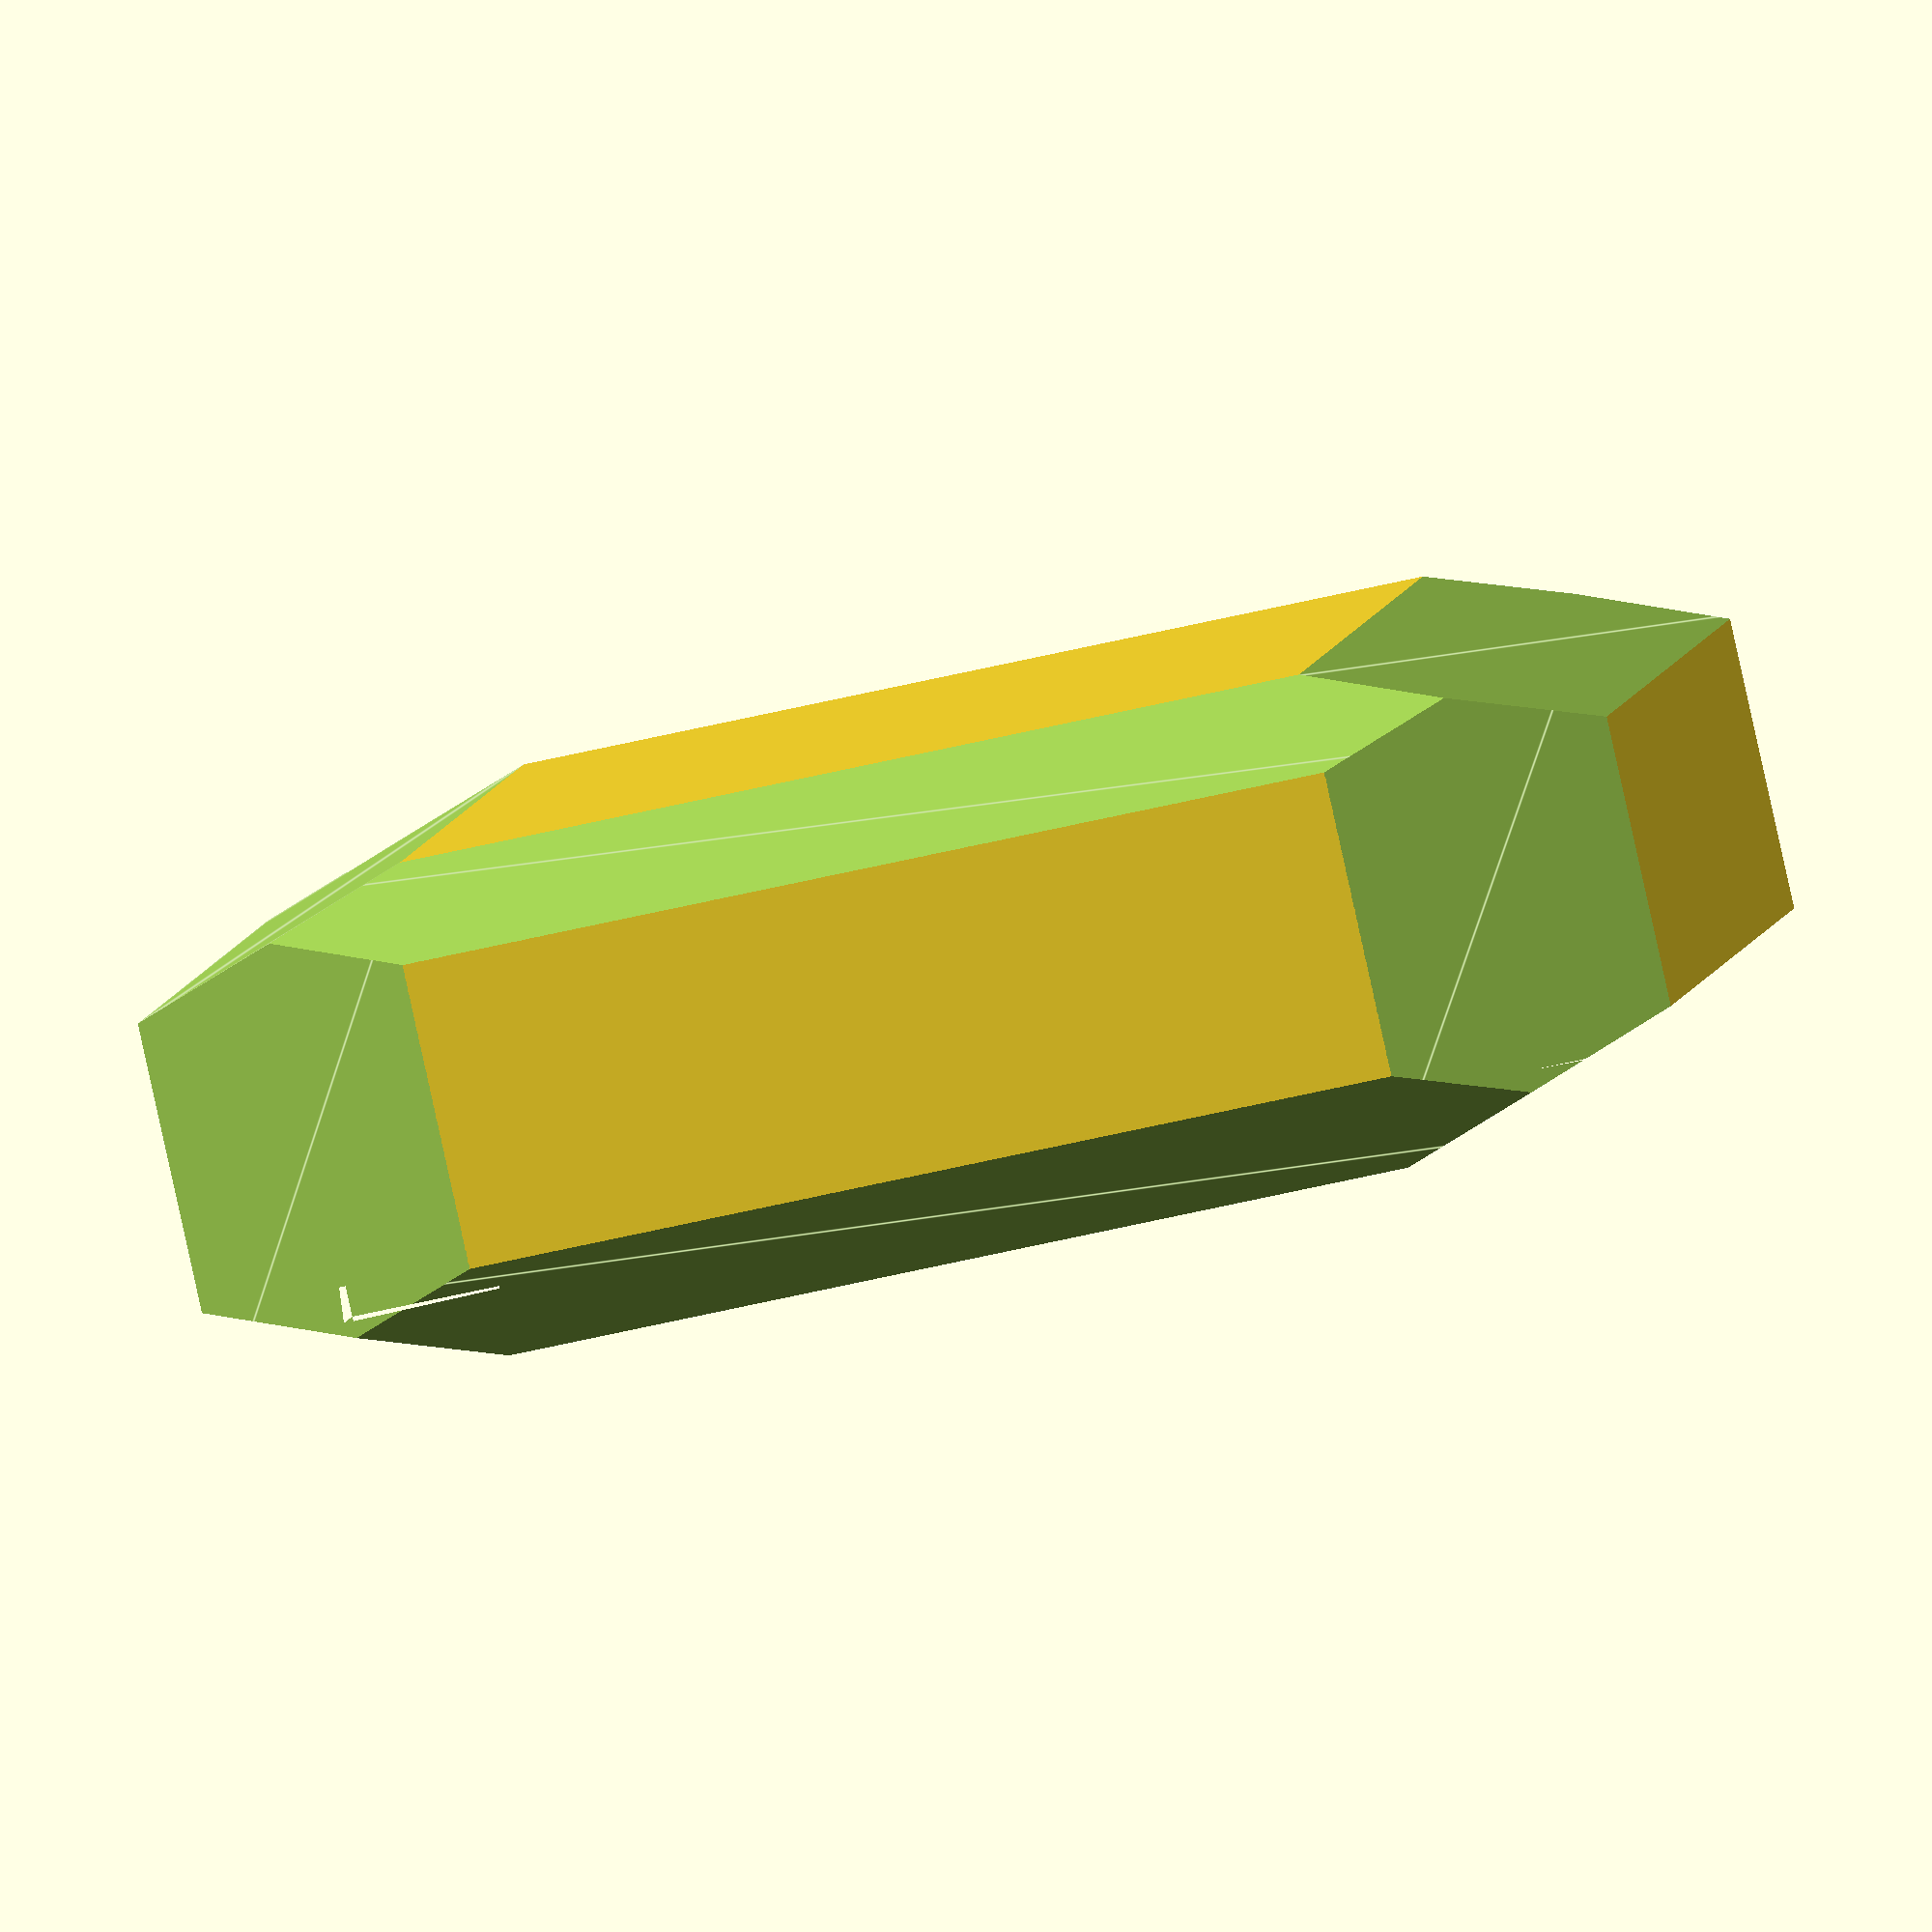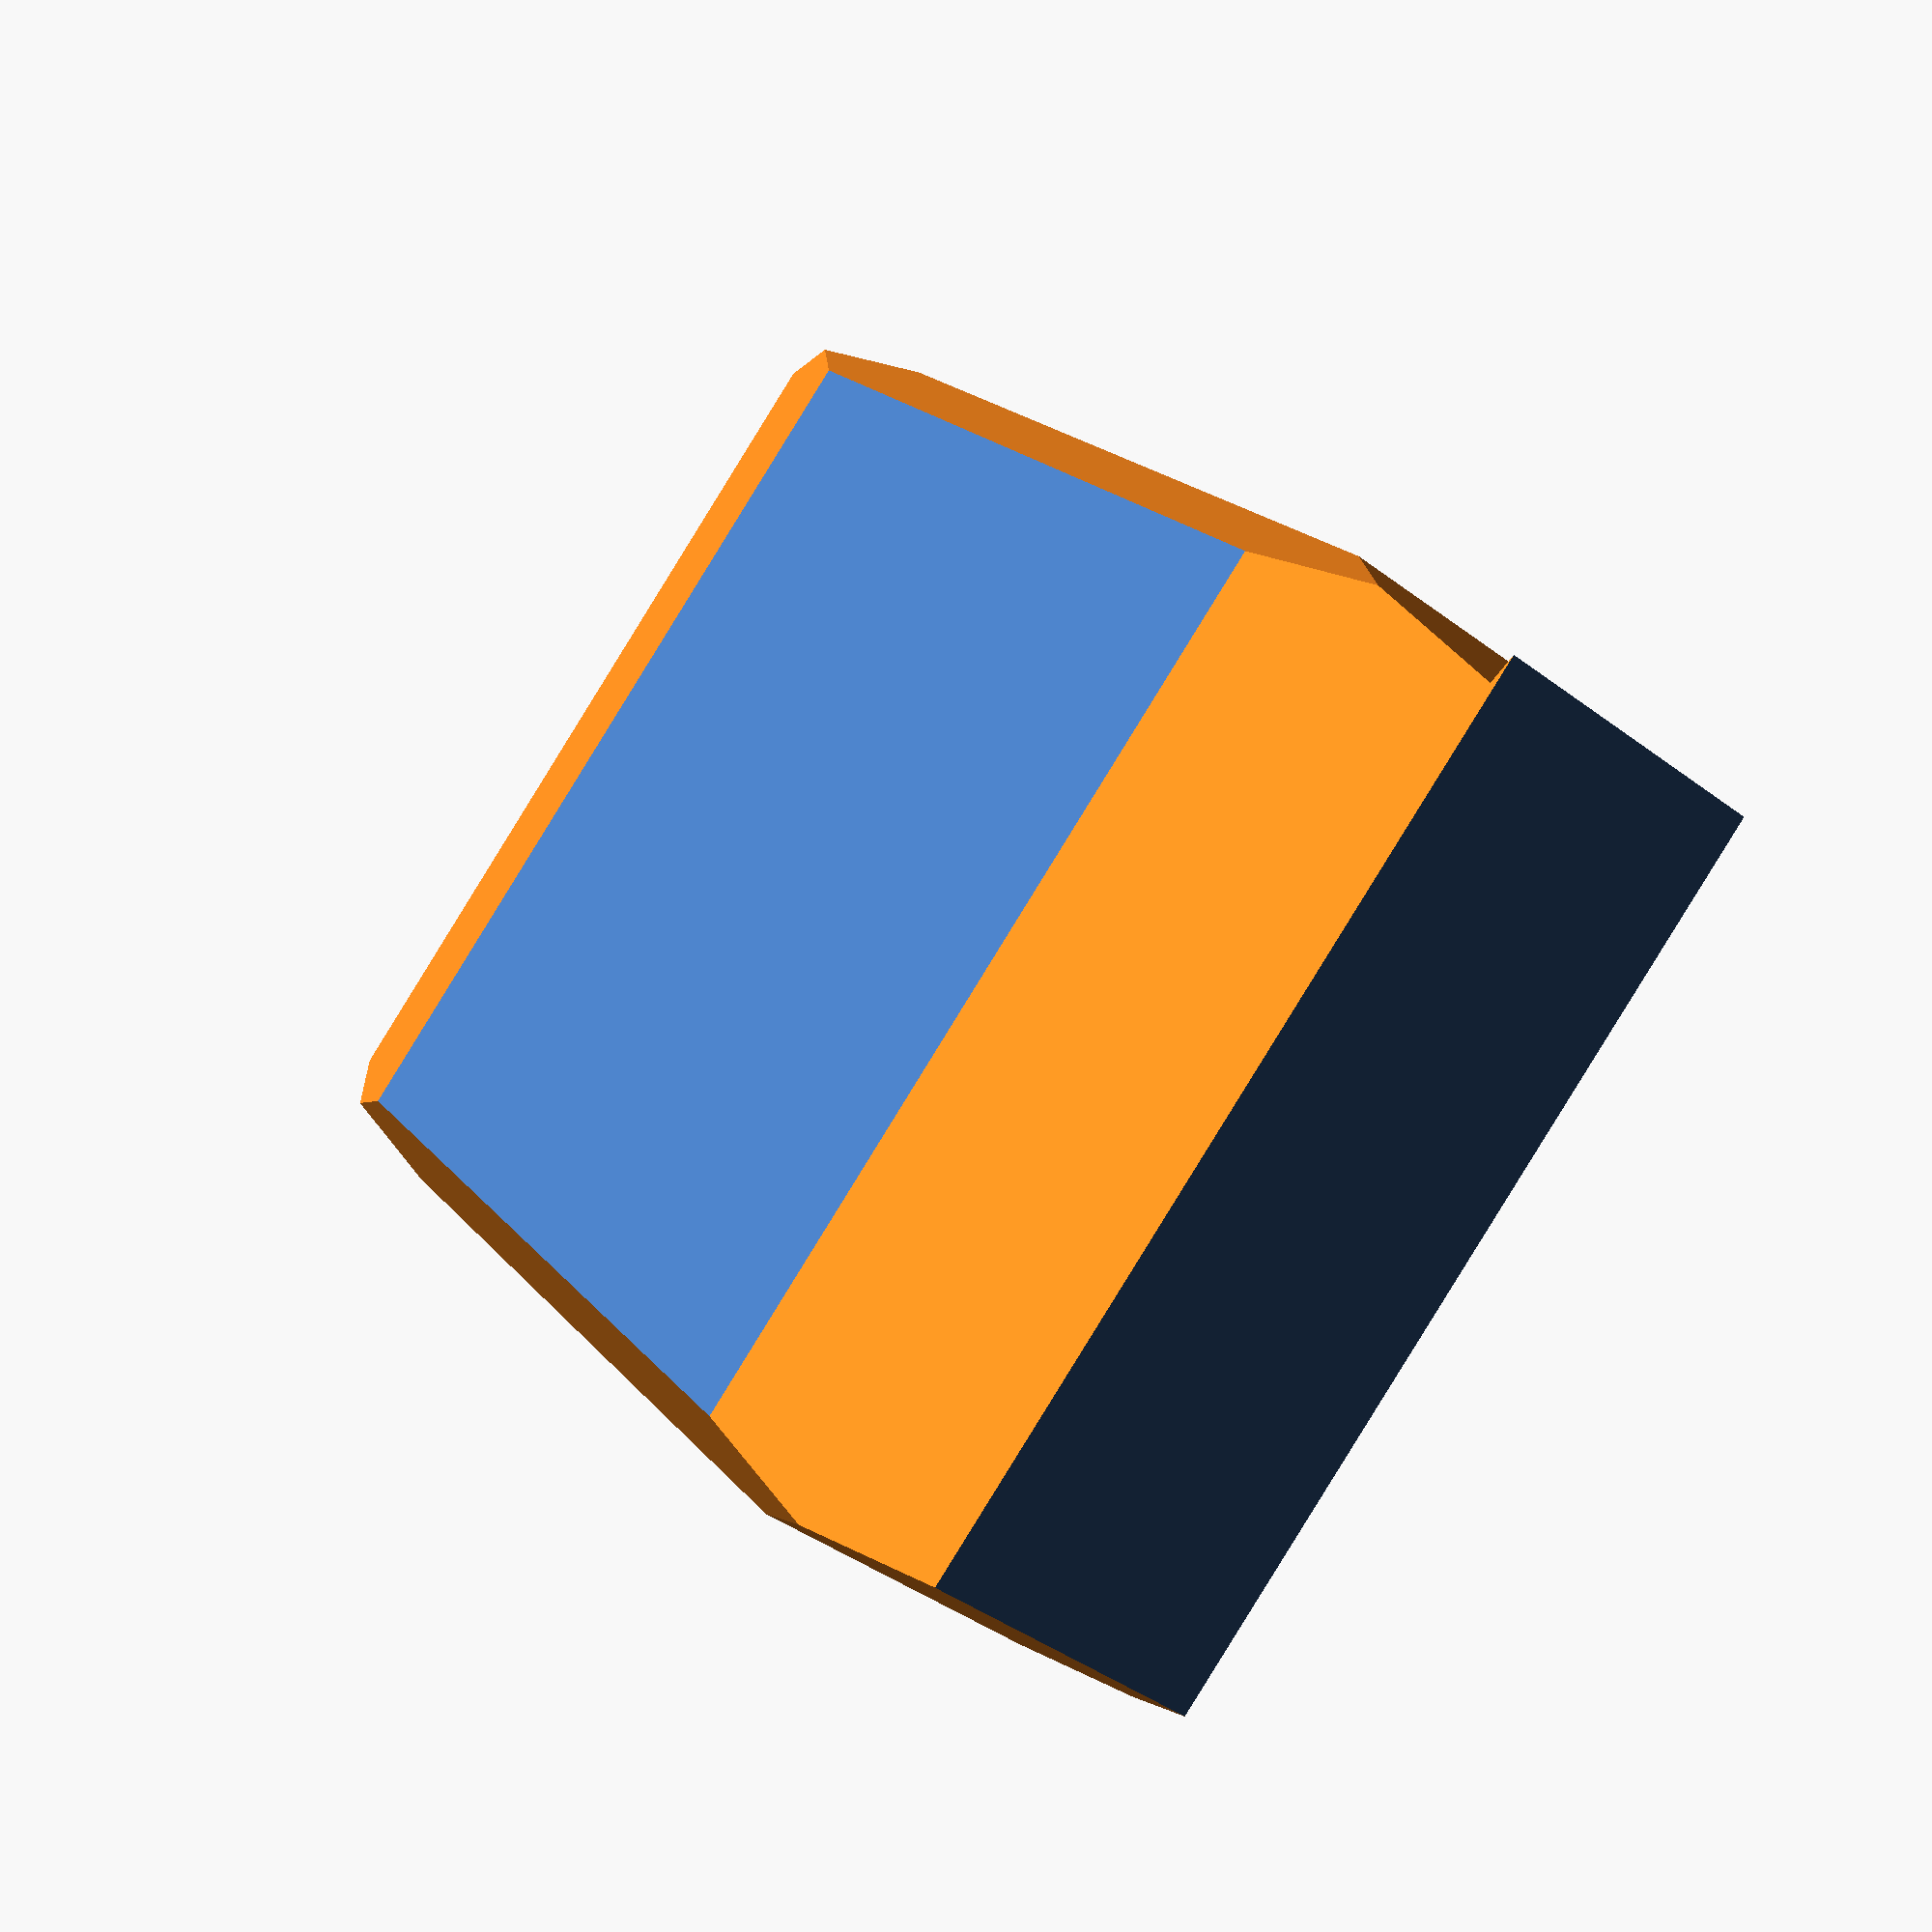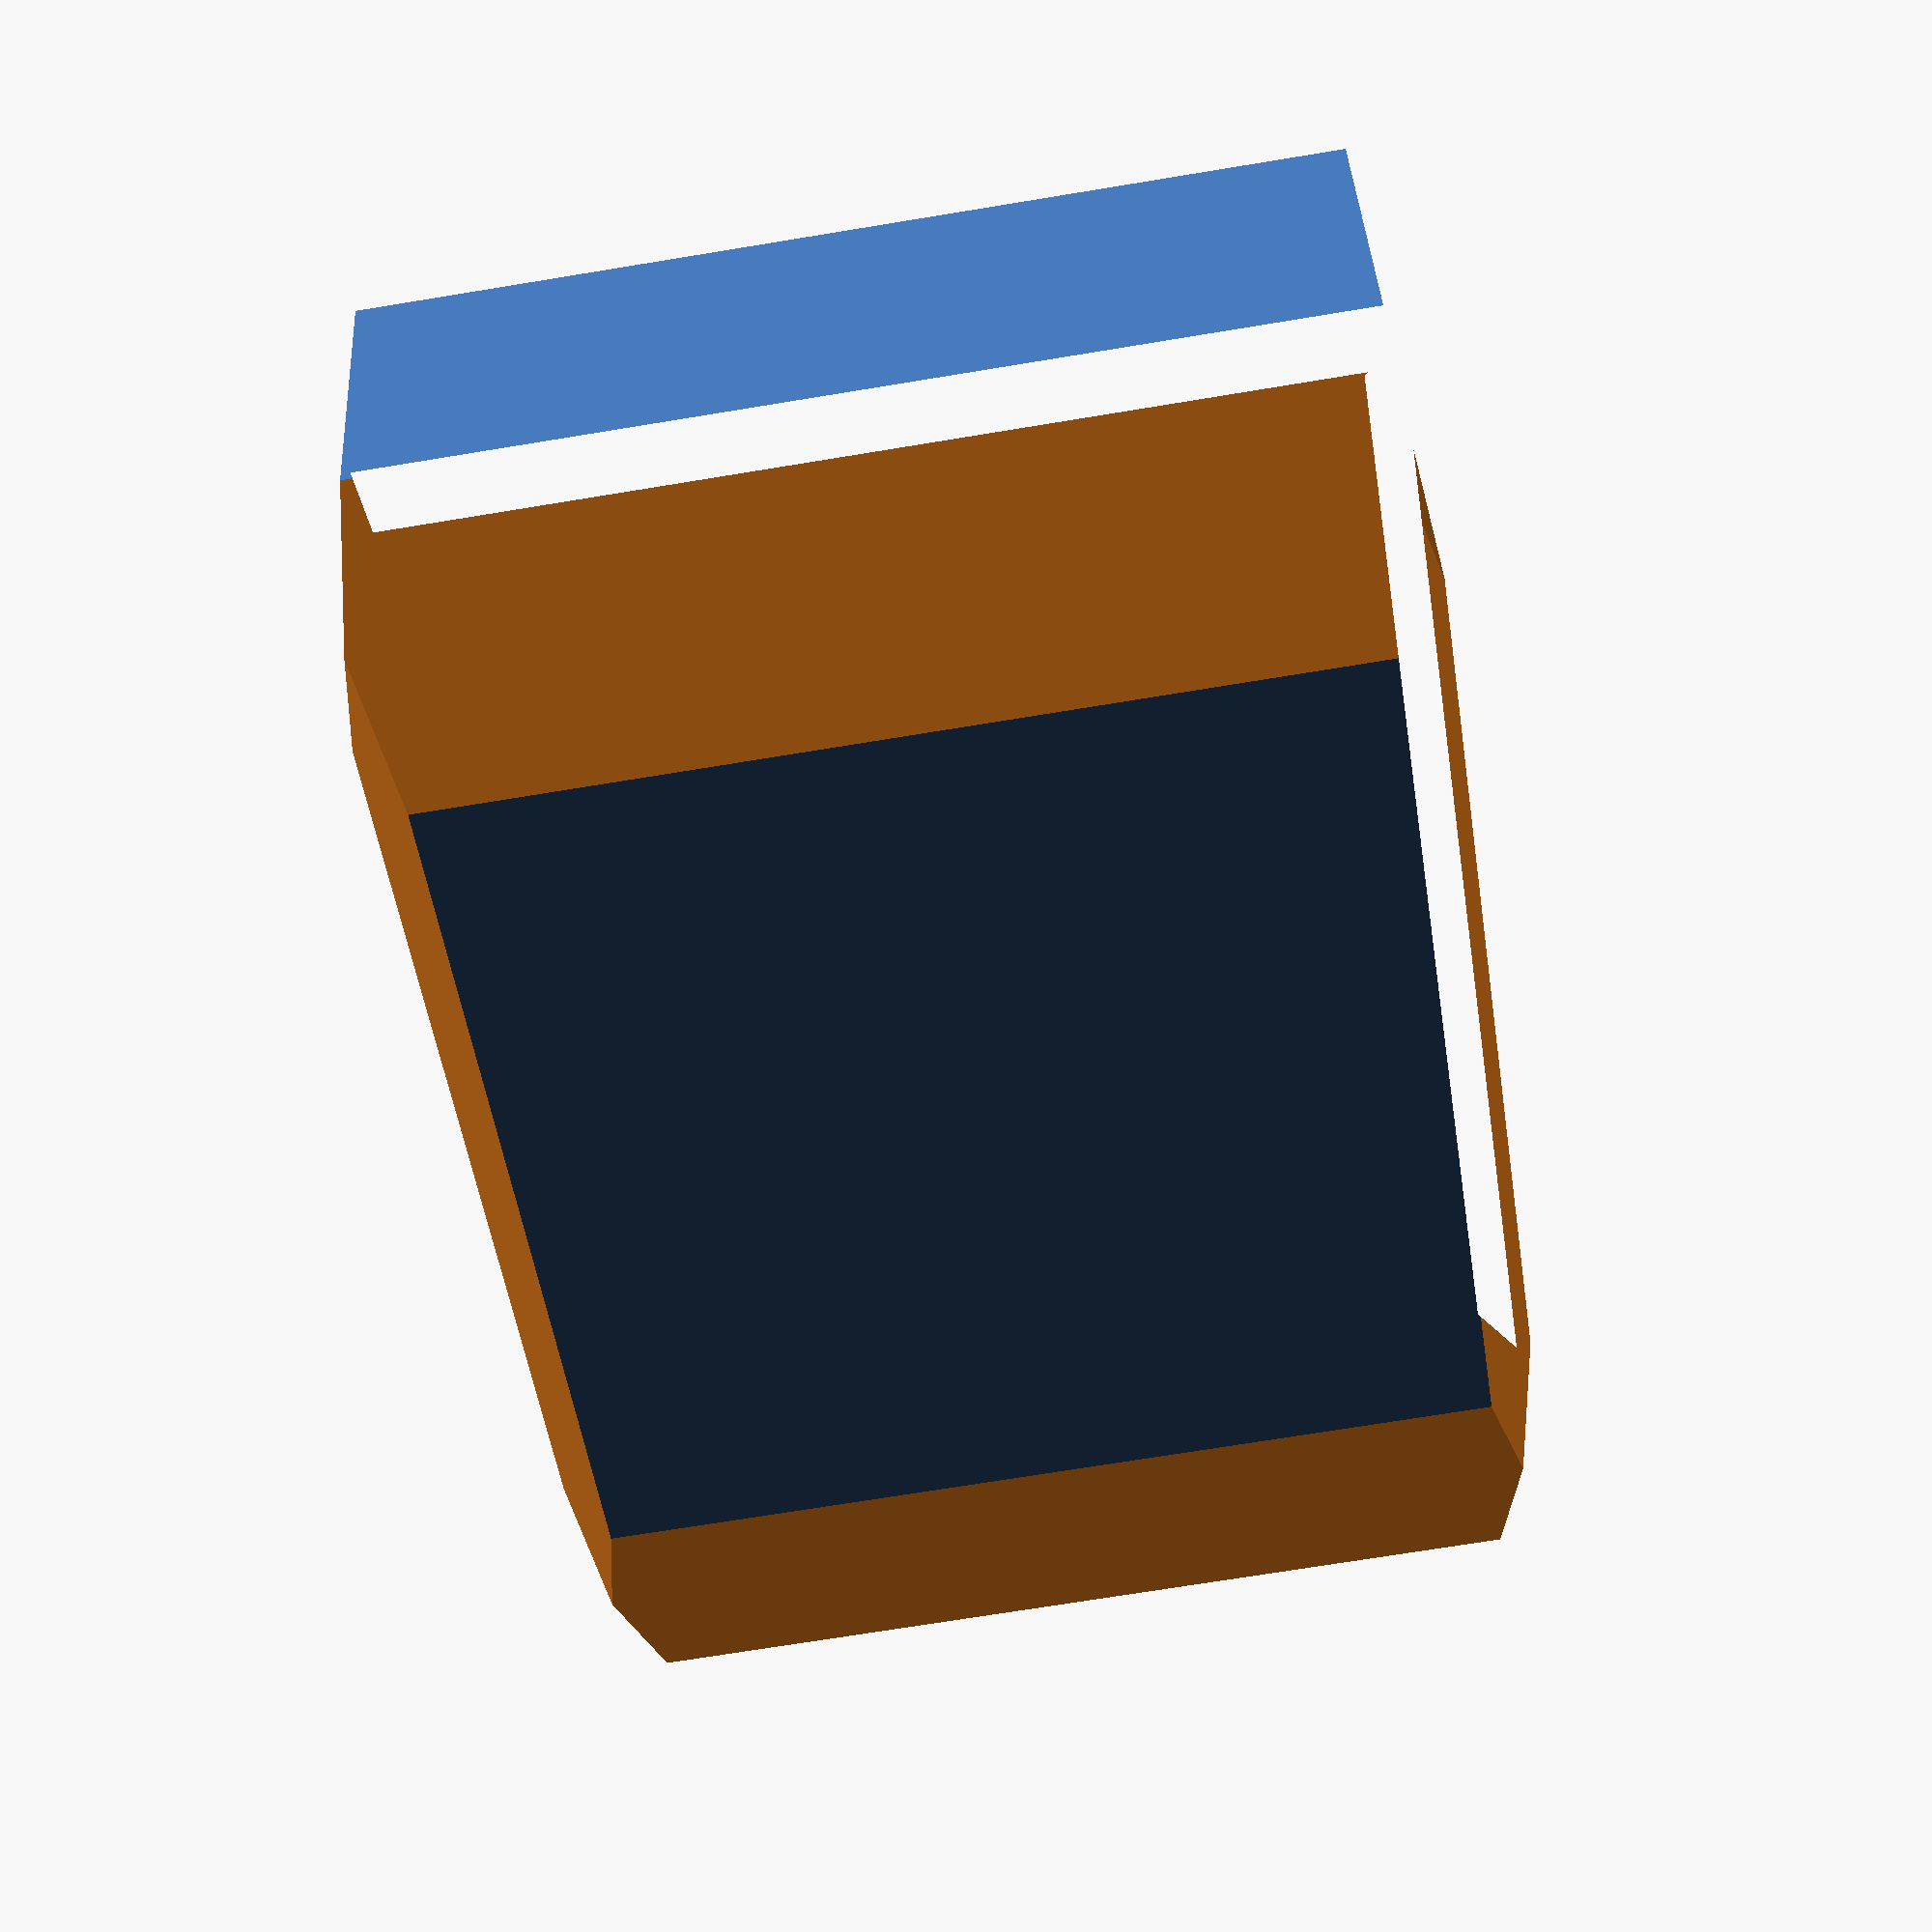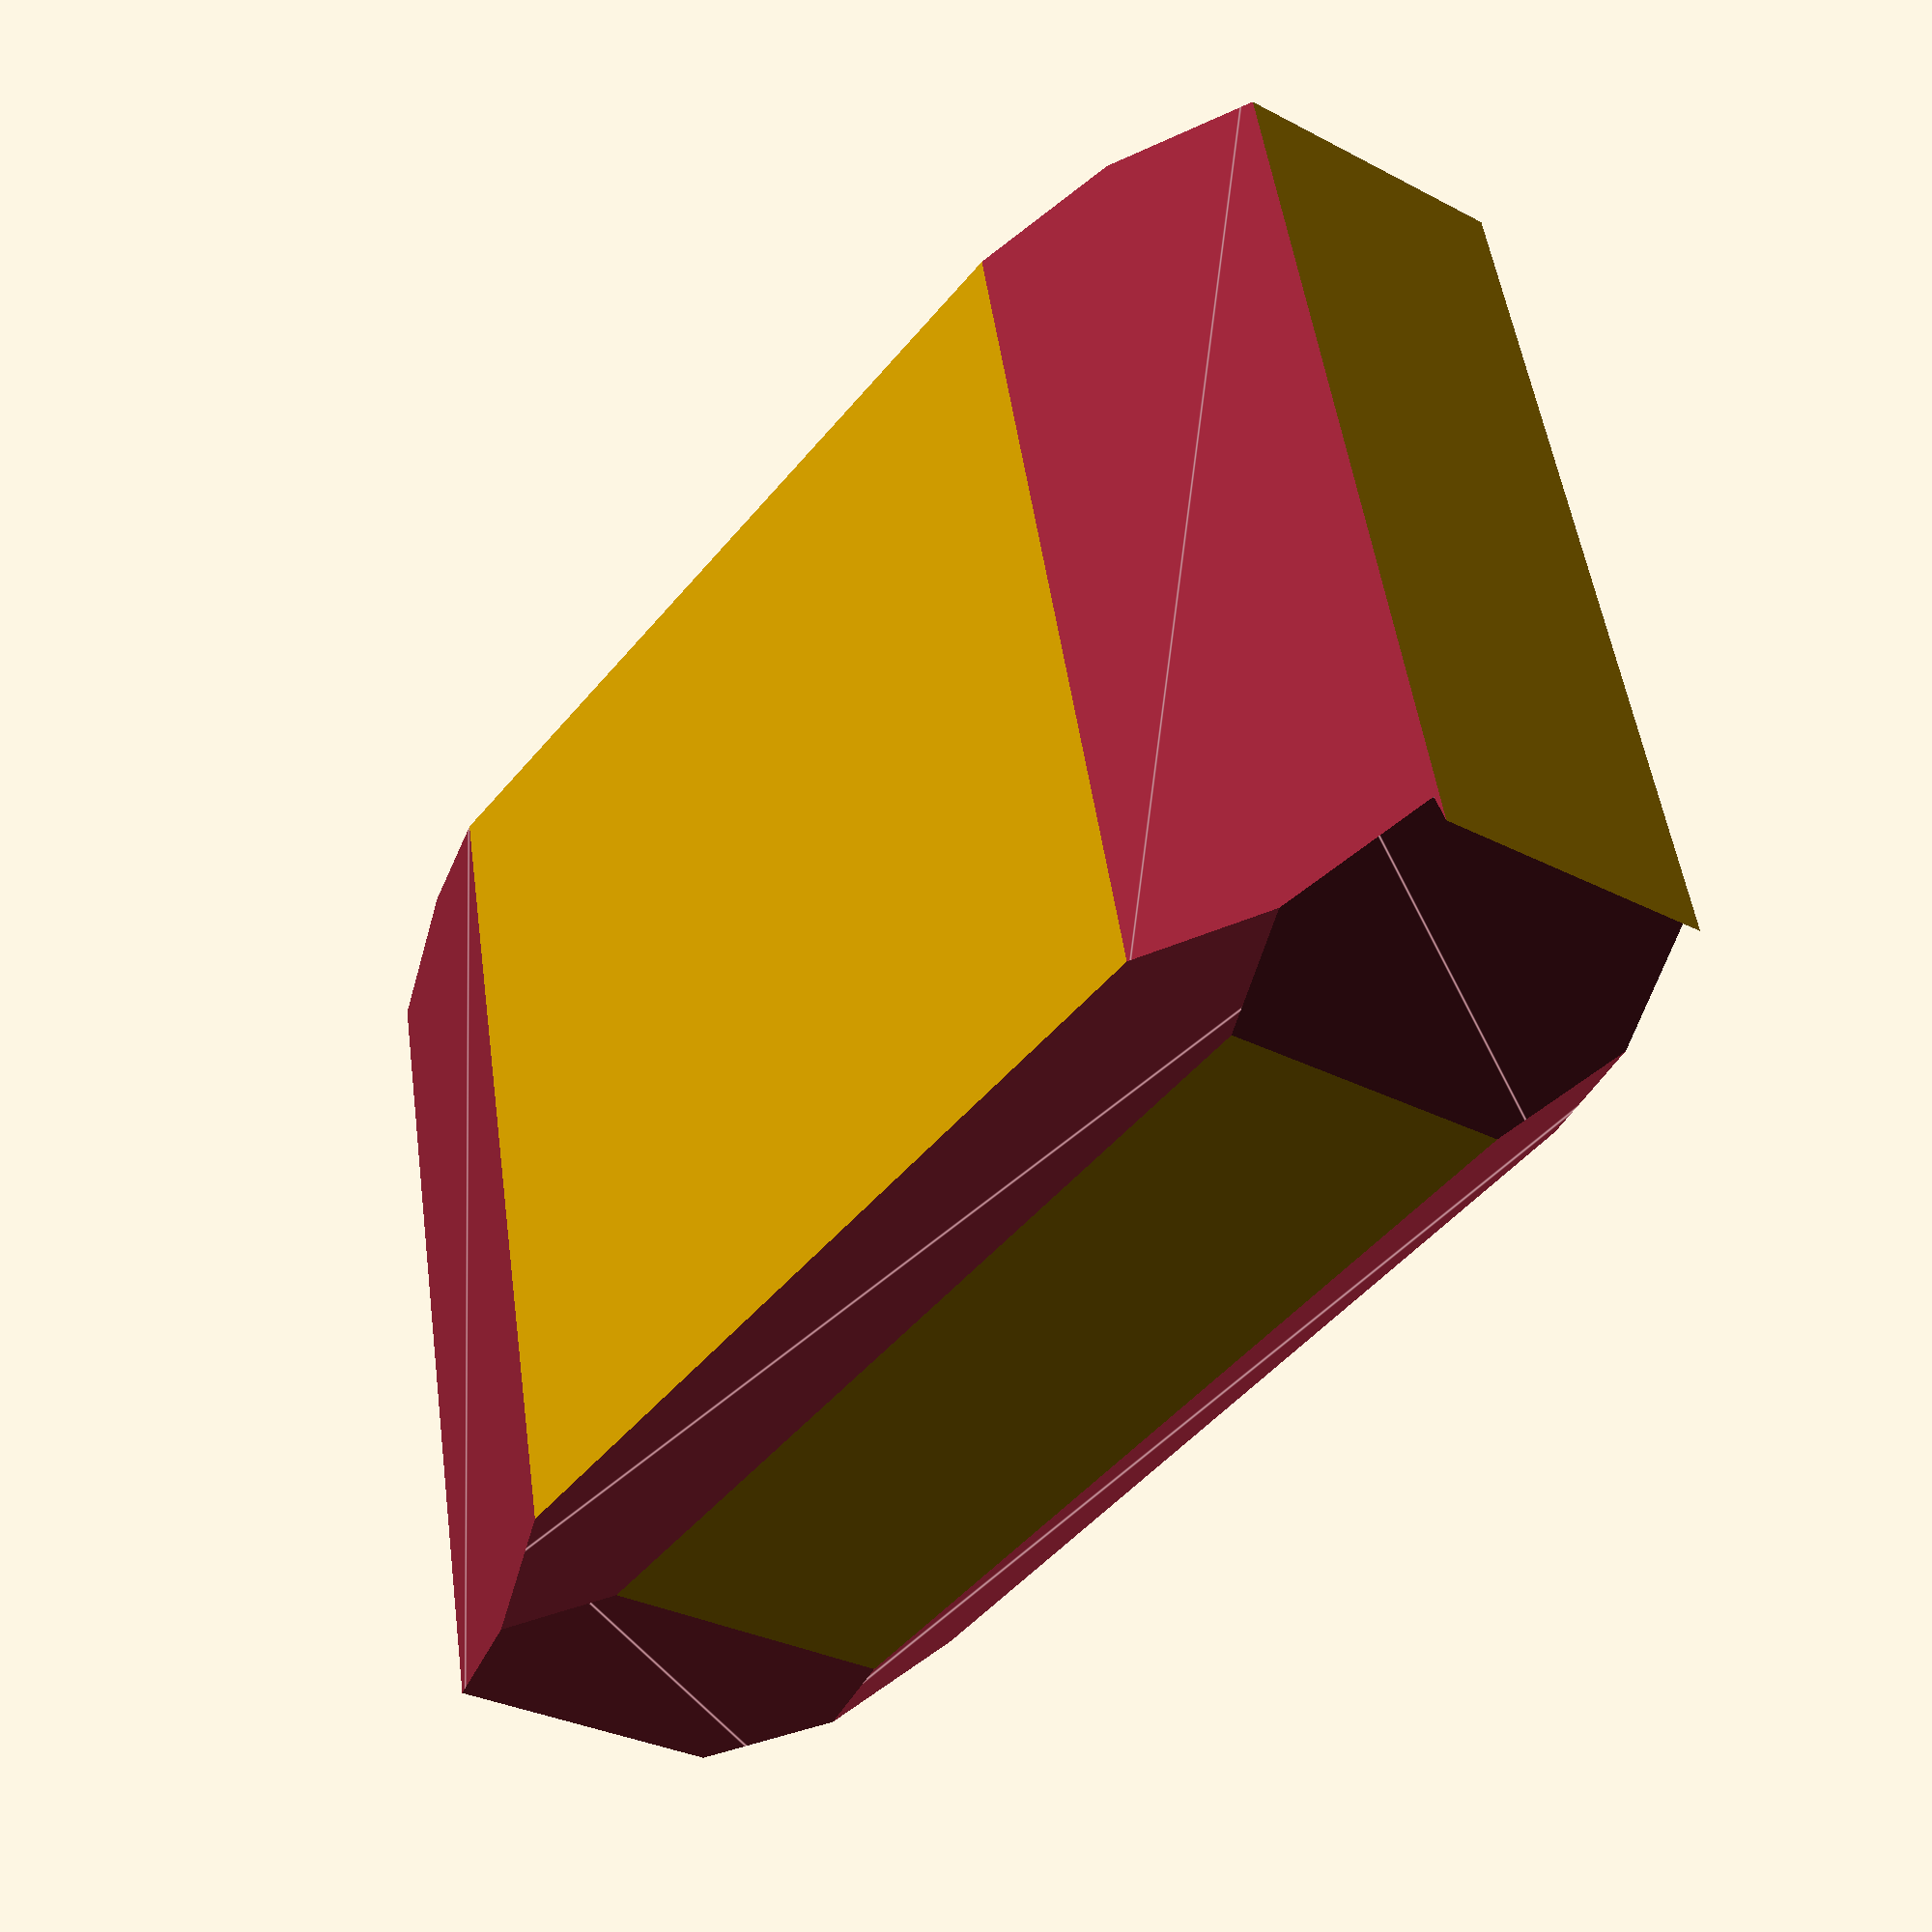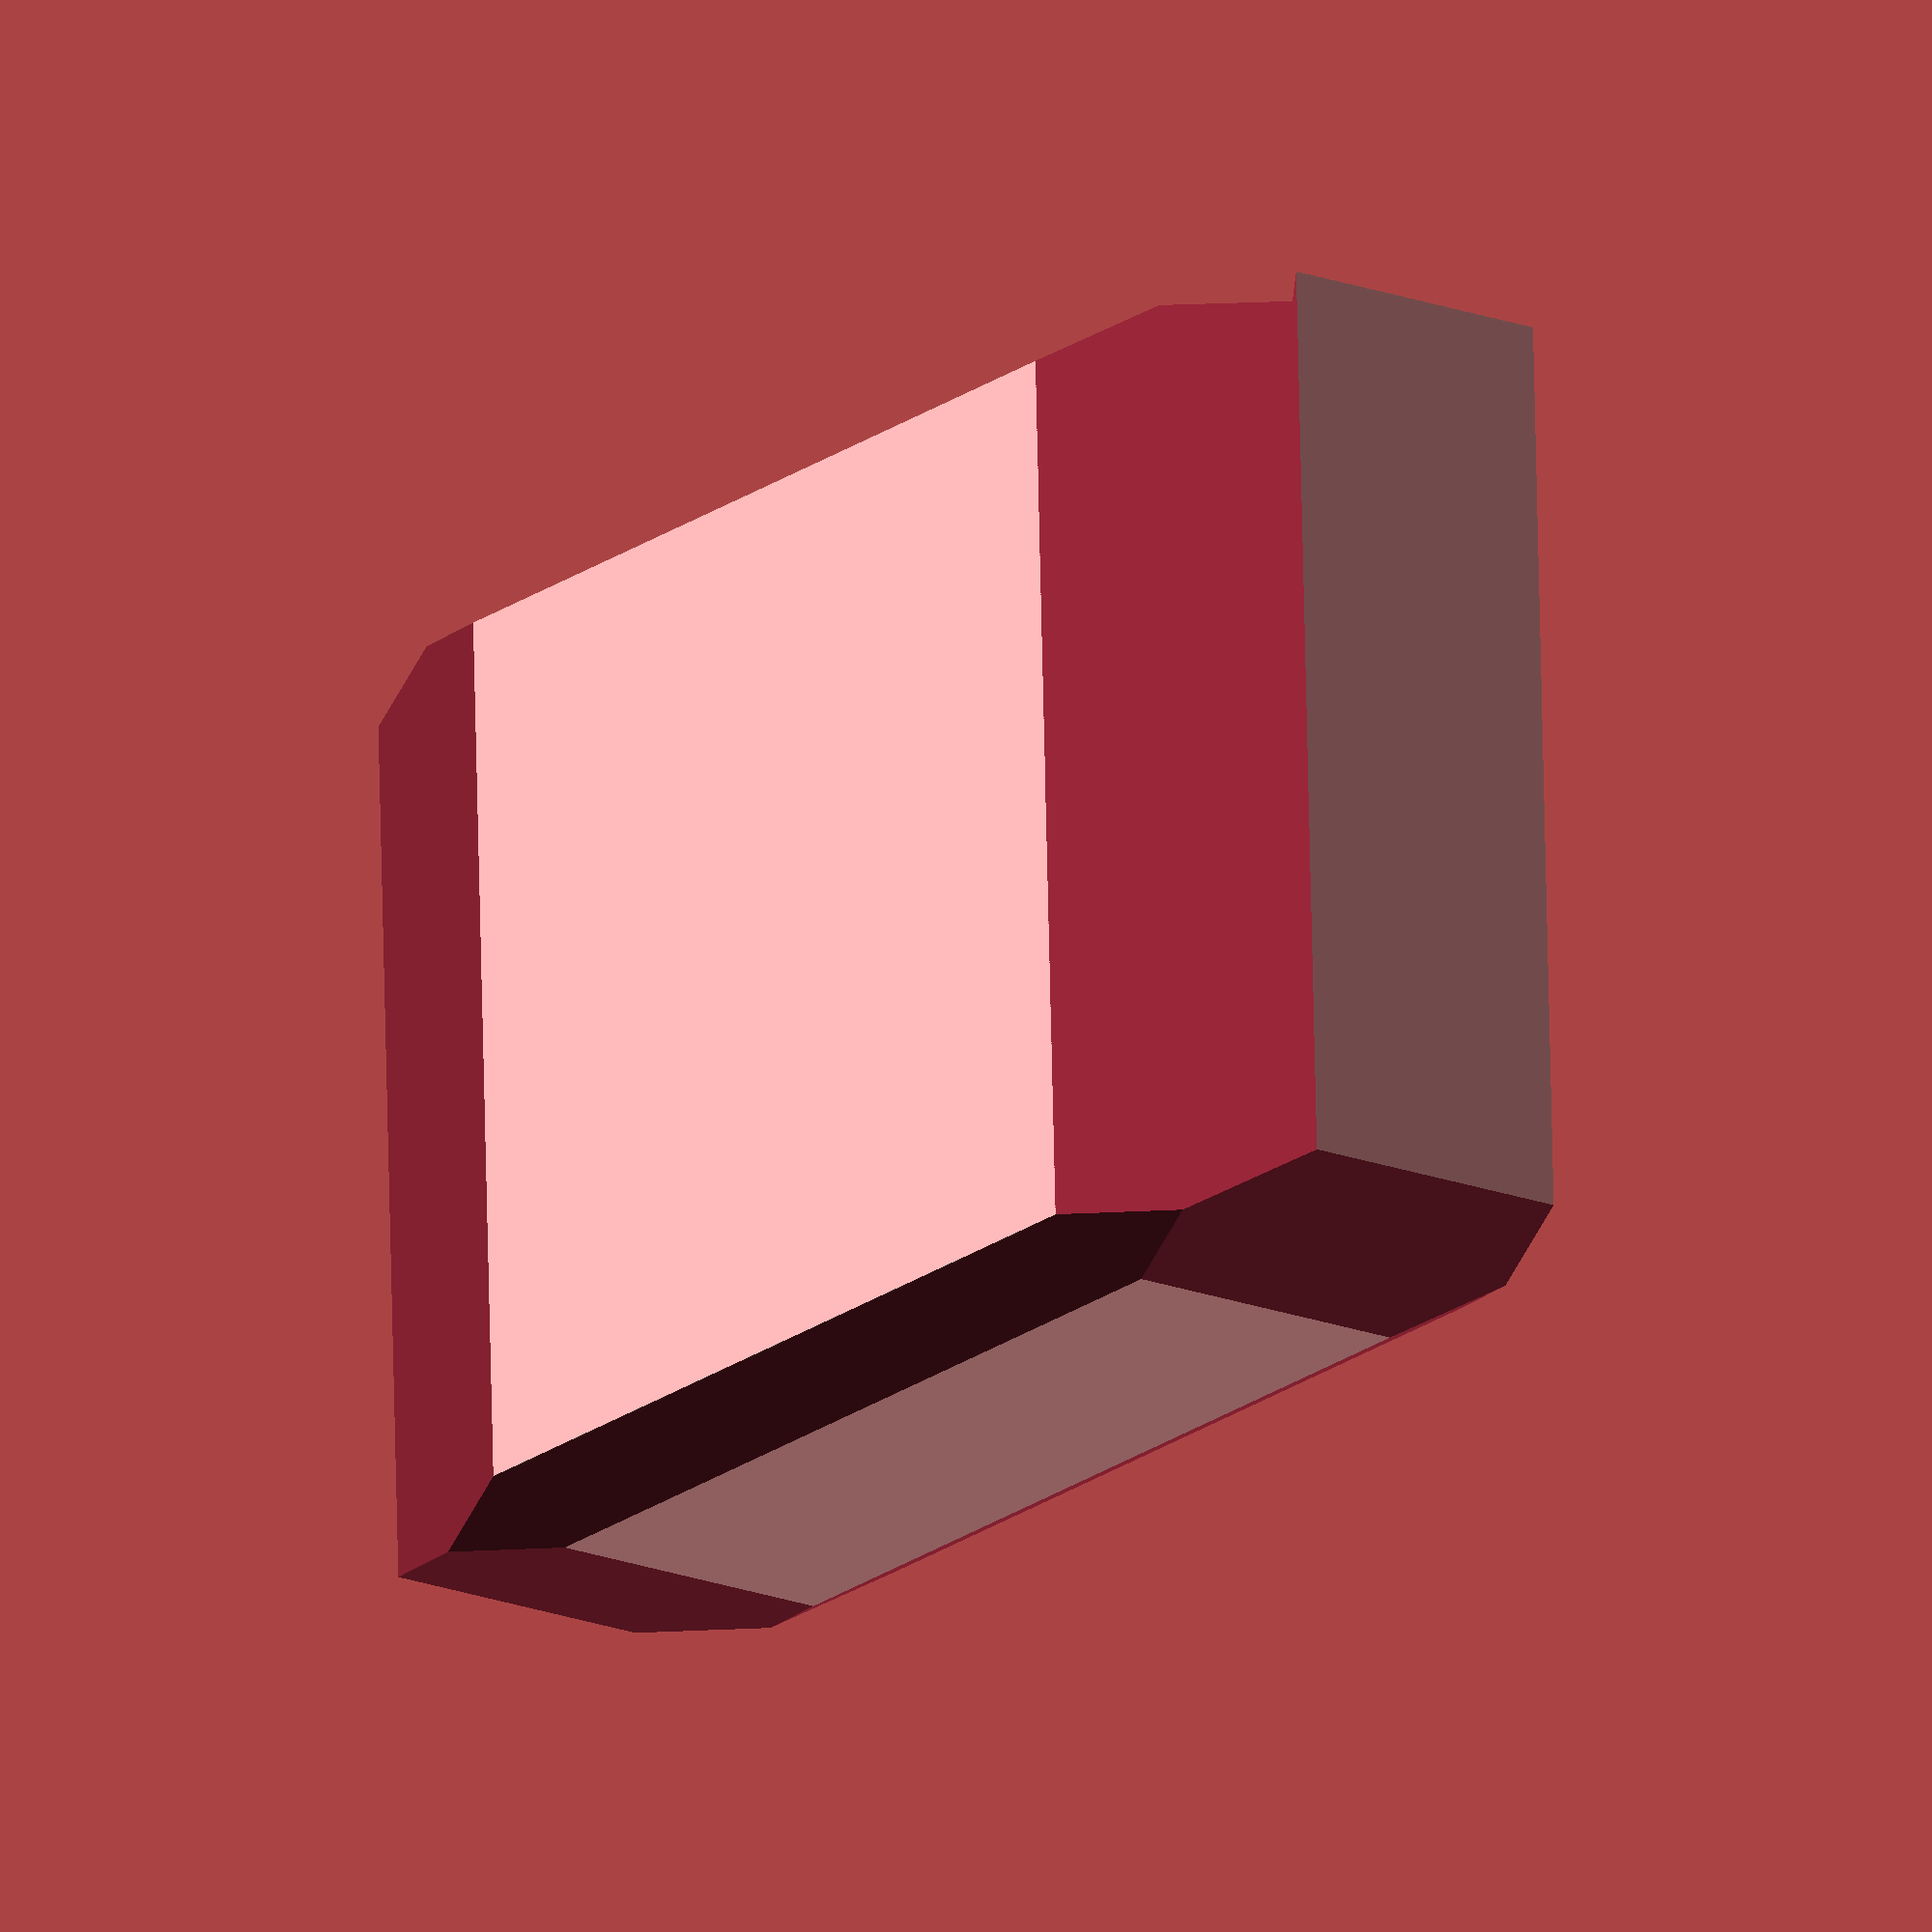
<openscad>
module beveledcube(x=10, y=10, z=10, bx=2, by=2, bz=2) {
   f = 0.1;
    difference() {
        cube([x, y, z]);
        translate([0,0,-f]) linear_extrude(height=z+2*f) {
            polygon([[-f,-f],[bx+f,-f],[-f,by+f]]);
            polygon([[x-bx-f,-f],[x+f,-f],[x+f,by+f]]);
            polygon([[x-bx-f,y+f],[x+f,y+f],[x+f,y-by-f]]);
            polygon([[-f,y+f],[bx+f,y+f],[-f,y-by-f]]);
        }
        rotate([0,90,0]) translate([0,0,-f]) linear_extrude(height=x+2*f) {
            polygon([[f,-f],[-bz-f,-f],[-f,by+f]]);
            polygon([[-z-f,-f],[-z-f,by+f],[-z+bz+f,-f]]);
            polygon([[f,y+f],[-bz-f,y+f],[f,y-by-f]]);
            polygon([[-z-f,y+f],[-z-f,y-by-f],[-z+bz+f,y+f]]);
        }
        rotate([-90,0,0]) translate([0,0,-f]) linear_extrude(height=y+2*f) {
            polygon([[-f,f],[bx+f,f],[-f,-bz-f]]);
            polygon([[x-bx-f,f],[x+f,f],[x+f,-bz-f]]);
            polygon([[-f,-z-f],[bx+f,-z-f],[-f,-z+bz+f]]);
            polygon([[x-bx-f,-z-f],[x+f,-z-f],[x+f,-z+bz+f]]);
        }
    }

}
beveledcube(y=20,z=30,by=1,bz=6);
</openscad>
<views>
elev=52.3 azim=212.3 roll=284.8 proj=o view=edges
elev=162.1 azim=324.5 roll=25.0 proj=p view=wireframe
elev=231.8 azim=273.1 roll=351.2 proj=p view=wireframe
elev=46.1 azim=9.7 roll=143.4 proj=p view=edges
elev=20.7 azim=181.6 roll=142.8 proj=o view=wireframe
</views>
